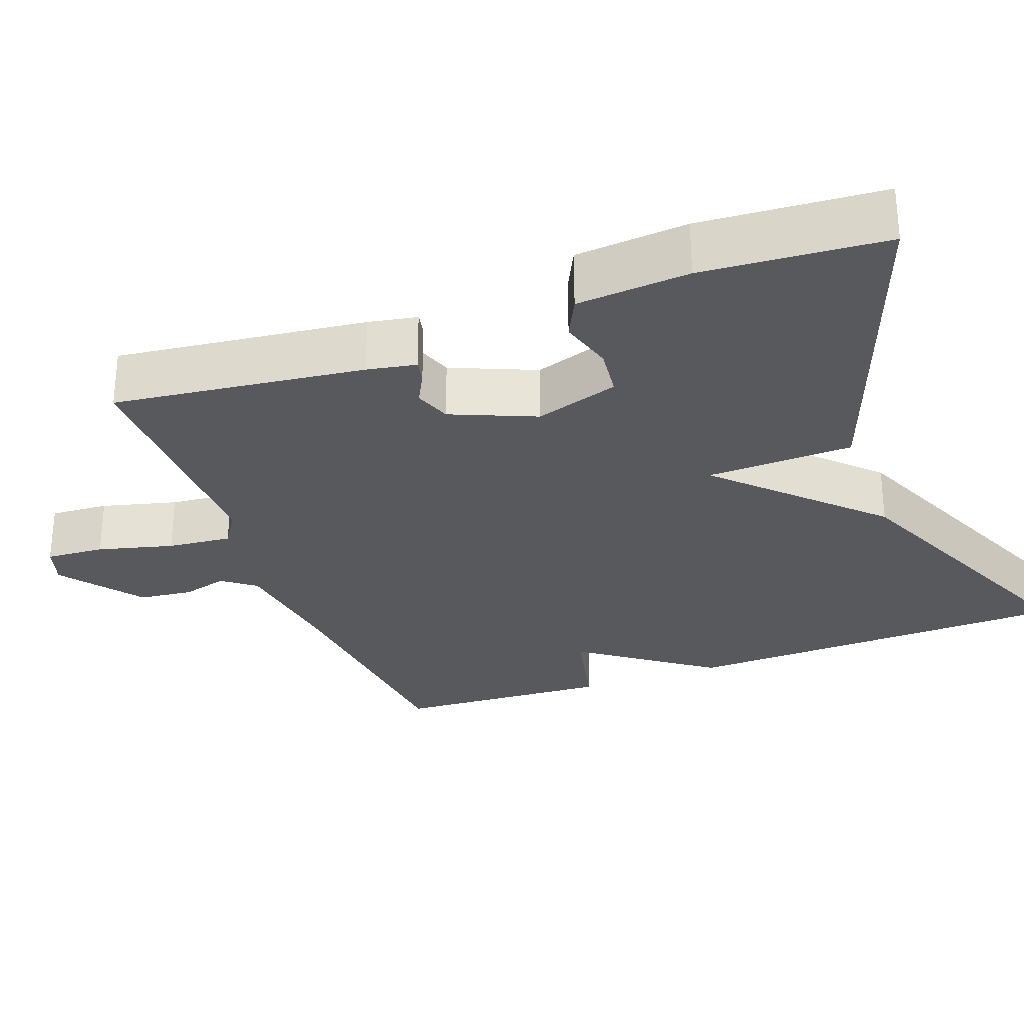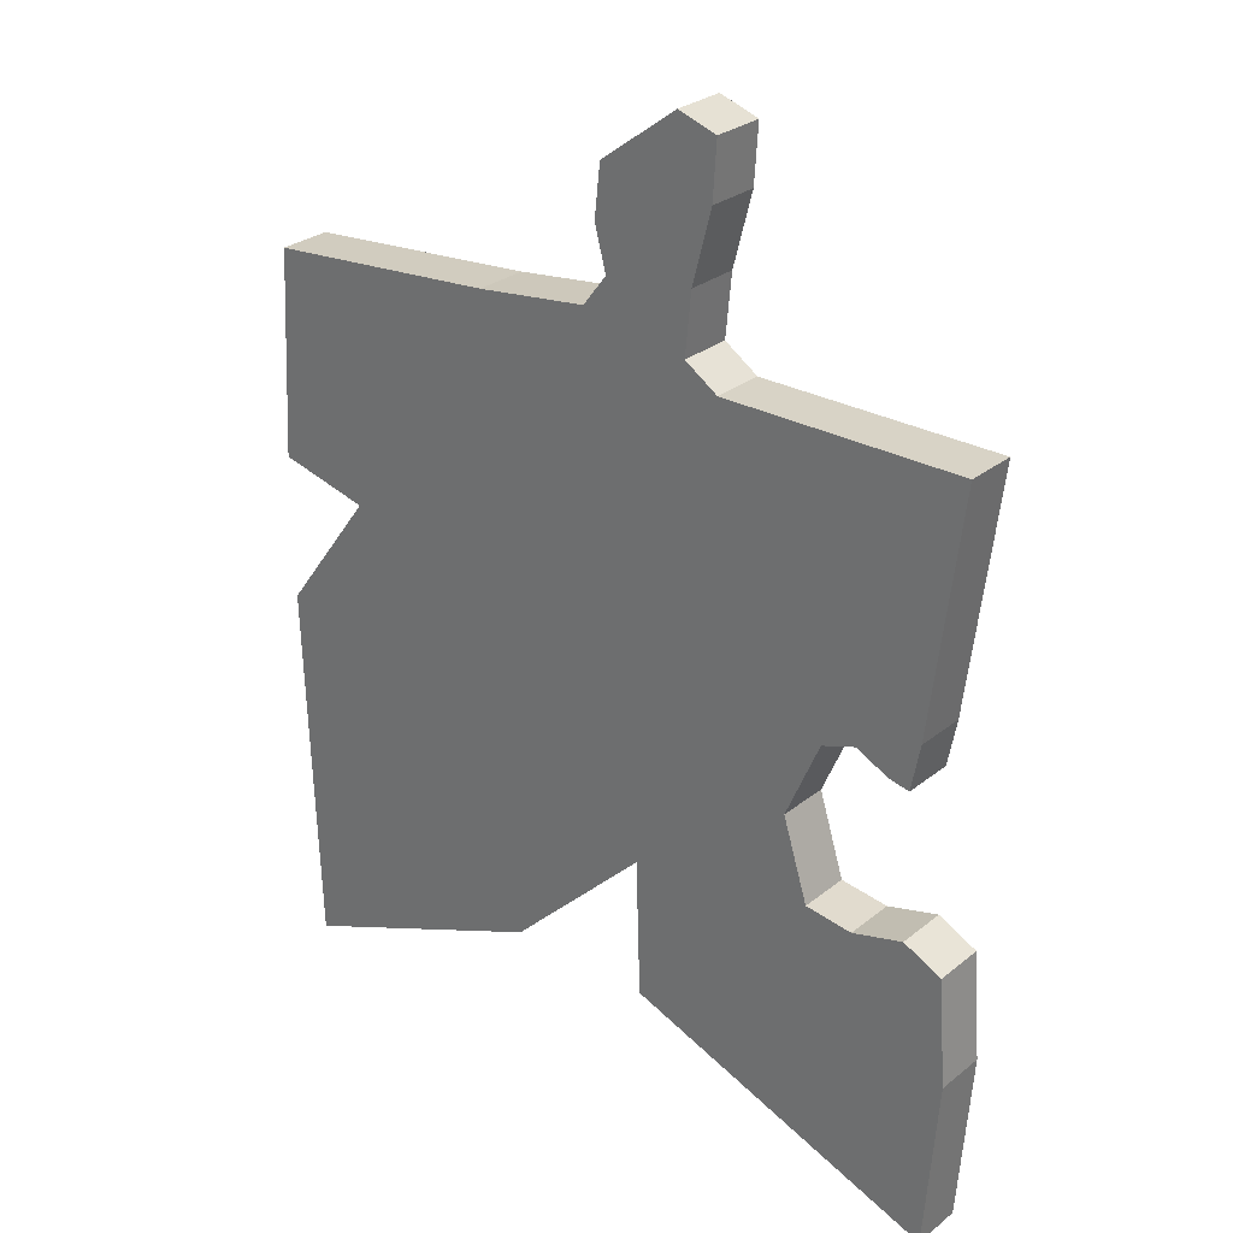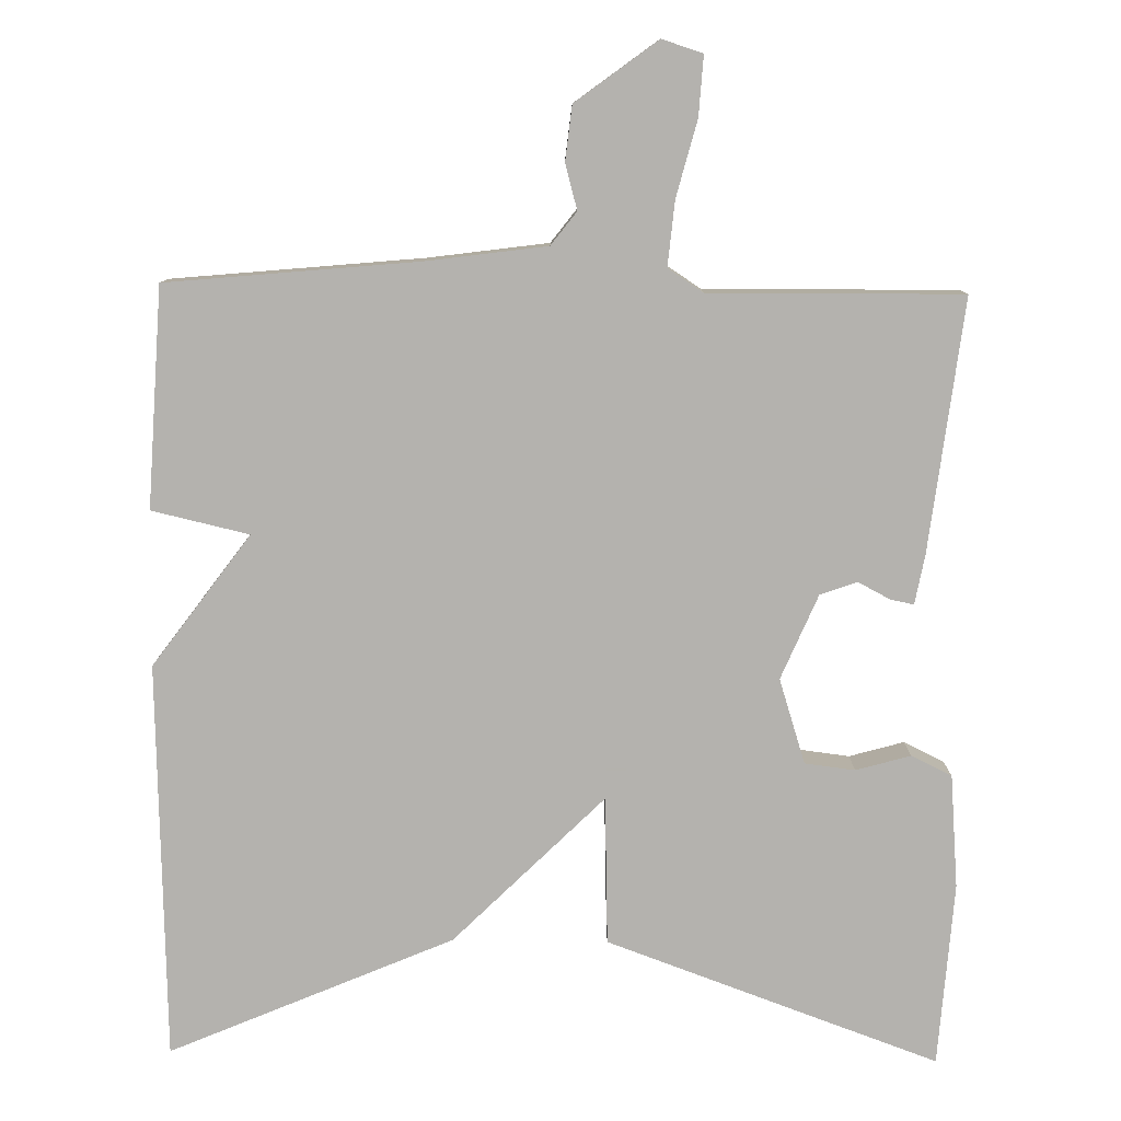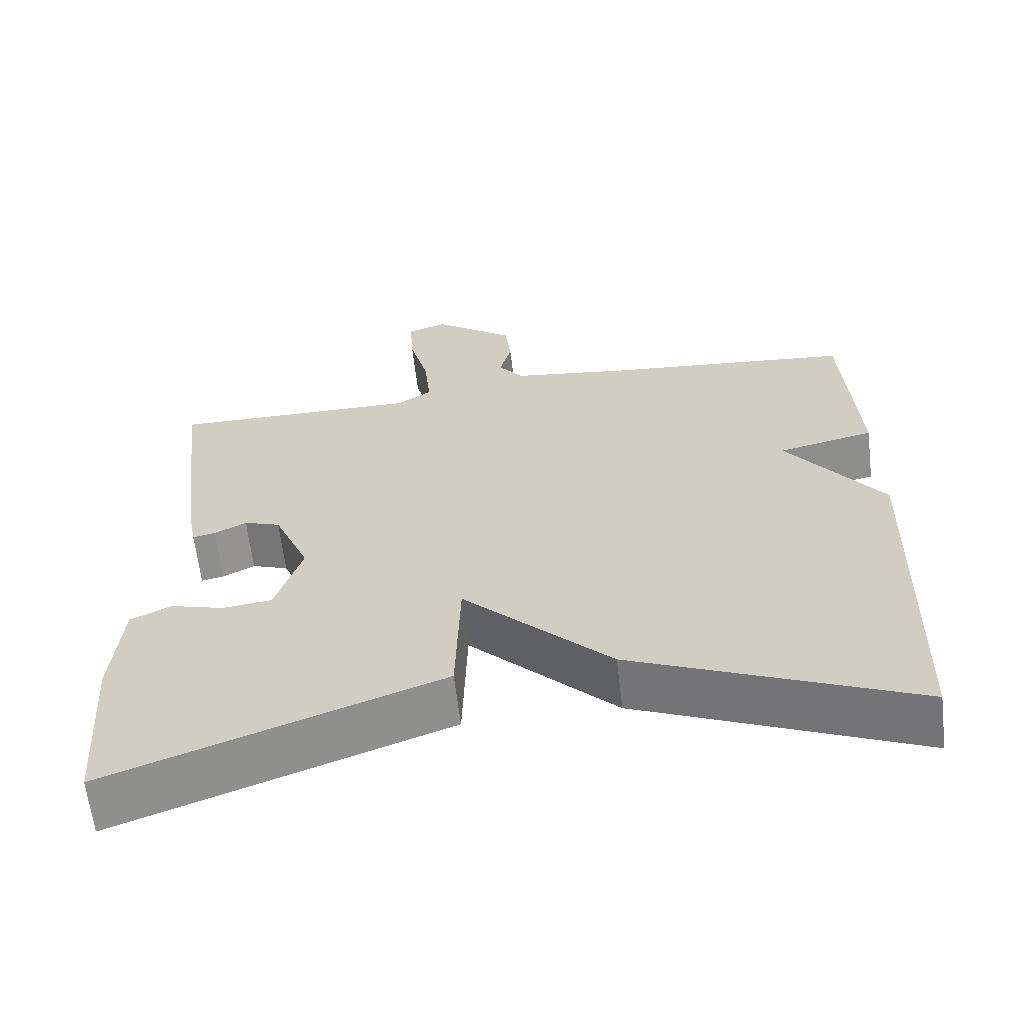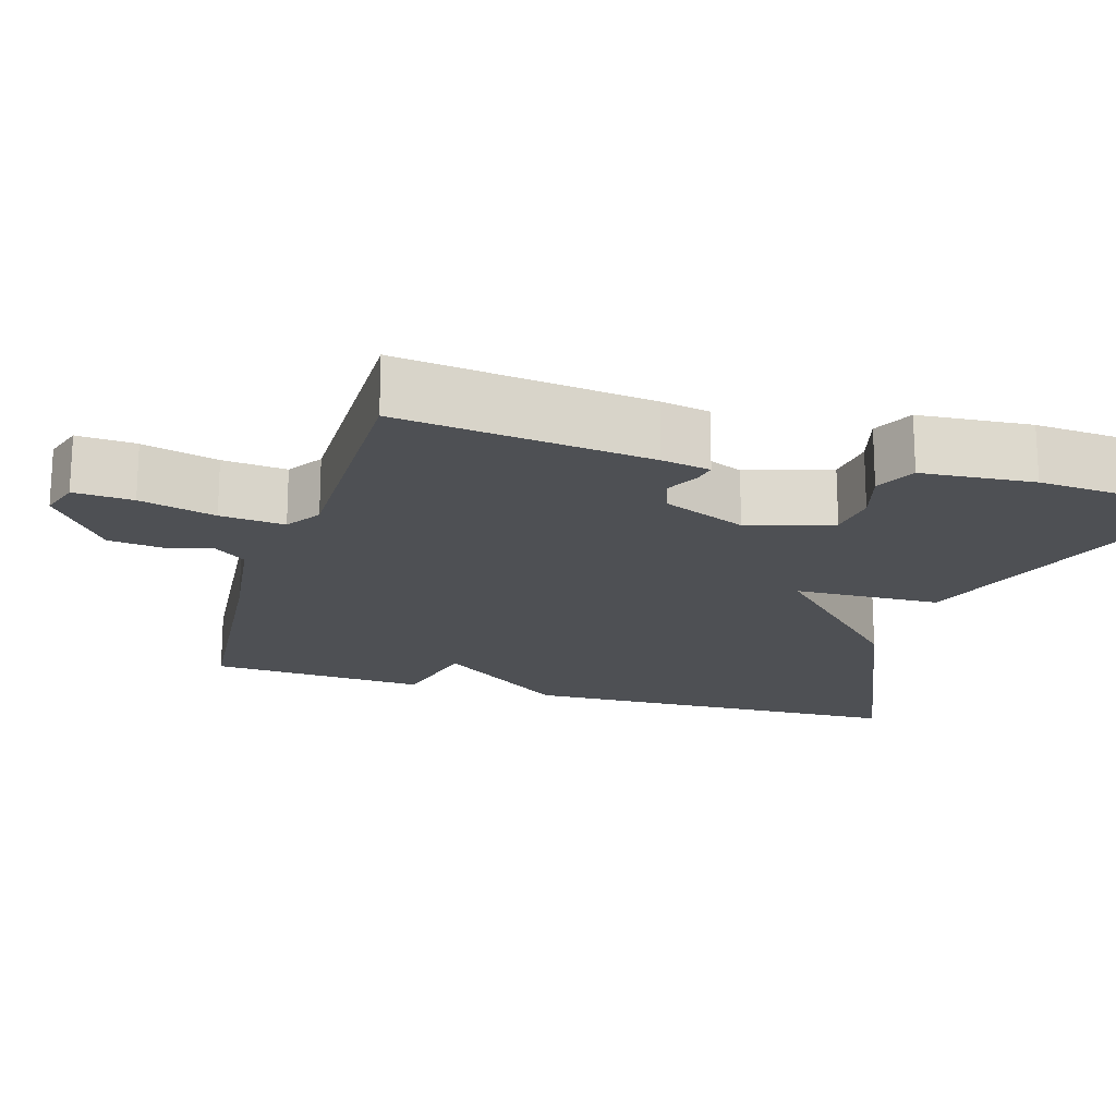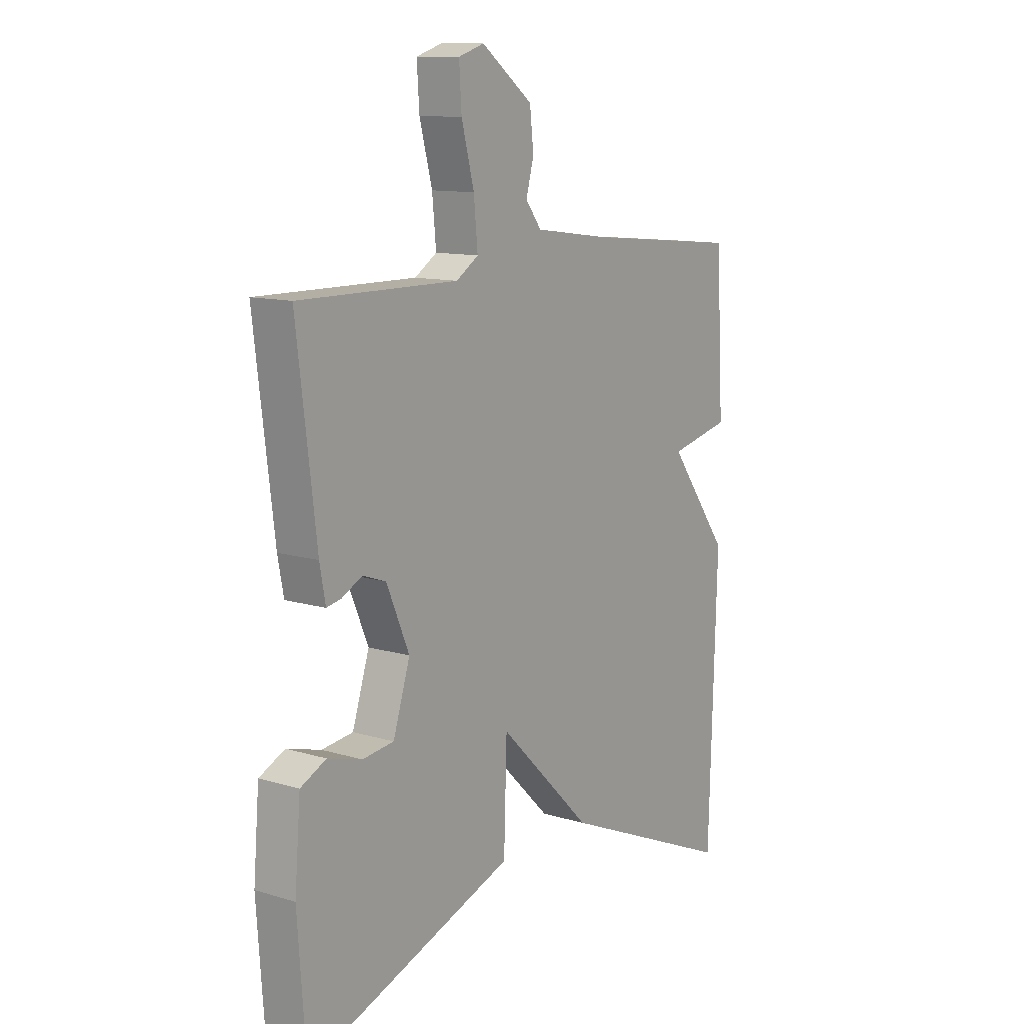
<metadata>
{"format":"obj","ext":"obj","renderer":"f3d","projection":"perspective","resolution":1024,"background":"white","views":[{"elev":-29.0,"azim":110.5,"up":"+Y"},{"elev":28.6,"azim":40.4,"up":"+Z"},{"elev":-79.7,"azim":-0.8,"up":"+Y"},{"elev":-63.1,"azim":-173.3,"up":"+Z"},{"elev":-18.5,"azim":73.2,"up":"+Y"},{"elev":11.7,"azim":125.9,"up":"+Z"}]}
</metadata>
<code>
v 0.5 0.07 0.5
v 0.46 0.07 0.172
v 0.448 0.07 0.108
v 0.418 0.07 0.114
v 0.376 0.07 0.136
v 0.328 0.07 0.119
v 0.281 0.07 0.009
v 0.316 0.07 -0.101
v 0.381 0.07 -0.109
v 0.452 0.07 -0.089
v 0.505 0.07 -0.115
v 0.517 0.07 -0.262
v 0.5 0.07 -0.5
v 0.068 0.07 -0.343
v 0.062 0.07 -0.151
v -0.132 0.07 -0.343
v -0.5 0.07 -0.5
v -0.516 0.07 0.015
v -0.39 0.07 0.186
v -0.516 0.07 0.215
v -0.5 0.07 0.5
v -0.174 0.07 0.531
v -0.018 0.07 0.552
v 0.015 0.07 0.595
v -0.001 0.07 0.654
v 0.007 0.07 0.725
v 0.113 0.07 0.804
v 0.166 0.07 0.787
v 0.161 0.07 0.71
v 0.135 0.07 0.611
v 0.127 0.07 0.527
v 0.173 0.07 0.497
v 0.5 0 0.5
v 0.46 0 0.172
v 0.448 0 0.108
v 0.418 0 0.114
v 0.376 0 0.136
v 0.328 0 0.119
v 0.281 0 0.009
v 0.316 0 -0.101
v 0.381 0 -0.109
v 0.452 0 -0.089
v 0.505 0 -0.115
v 0.517 0 -0.262
v 0.5 0 -0.5
v 0.068 0 -0.343
v 0.062 0 -0.151
v -0.132 0 -0.343
v -0.5 0 -0.5
v -0.516 0 0.015
v -0.39 0 0.186
v -0.516 0 0.215
v -0.5 0 0.5
v -0.174 0 0.531
v -0.018 0 0.552
v 0.015 0 0.595
v -0.001 0 0.654
v 0.007 0 0.725
v 0.113 0 0.804
v 0.166 0 0.787
v 0.161 0 0.71
v 0.135 0 0.611
v 0.127 0 0.527
v 0.173 0 0.497
f 28 29 30
f 27 28 30
f 26 27 30
f 25 26 30
f 24 25 30
f 23 24 30 31
f 22 23 31 32
f 21 22 32
f 20 21 32
f 19 20 32
f 19 32 1
f 18 19 1
f 17 18 1
f 16 17 1
f 15 16 1
f 12 13 14
f 11 12 14
f 10 11 14
f 9 10 14
f 8 9 14 15
f 3 4 5
f 2 3 5
f 1 2 5
f 1 5 6
f 15 1 6
f 7 8 15
f 6 7 15
f 62 61 60
f 62 60 59
f 62 59 58
f 62 58 57
f 62 57 56
f 63 62 56 55
f 64 63 55 54
f 64 54 53
f 64 53 52
f 64 52 51
f 33 64 51
f 33 51 50
f 33 50 49
f 33 49 48
f 33 48 47
f 46 45 44
f 46 44 43
f 46 43 42
f 46 42 41
f 47 46 41 40
f 37 36 35
f 37 35 34
f 37 34 33
f 38 37 33
f 38 33 47
f 47 40 39
f 47 39 38
f 1 33 34 2
f 2 34 35 3
f 3 35 36 4
f 4 36 37 5
f 5 37 38 6
f 6 38 39 7
f 7 39 40 8
f 8 40 41 9
f 9 41 42 10
f 10 42 43 11
f 11 43 44 12
f 12 44 45 13
f 13 45 46 14
f 14 46 47 15
f 15 47 48 16
f 16 48 49 17
f 17 49 50 18
f 18 50 51 19
f 19 51 52 20
f 20 52 53 21
f 21 53 54 22
f 22 54 55 23
f 23 55 56 24
f 24 56 57 25
f 25 57 58 26
f 26 58 59 27
f 27 59 60 28
f 28 60 61 29
f 29 61 62 30
f 30 62 63 31
f 31 63 64 32
f 32 64 33 1

</code>
